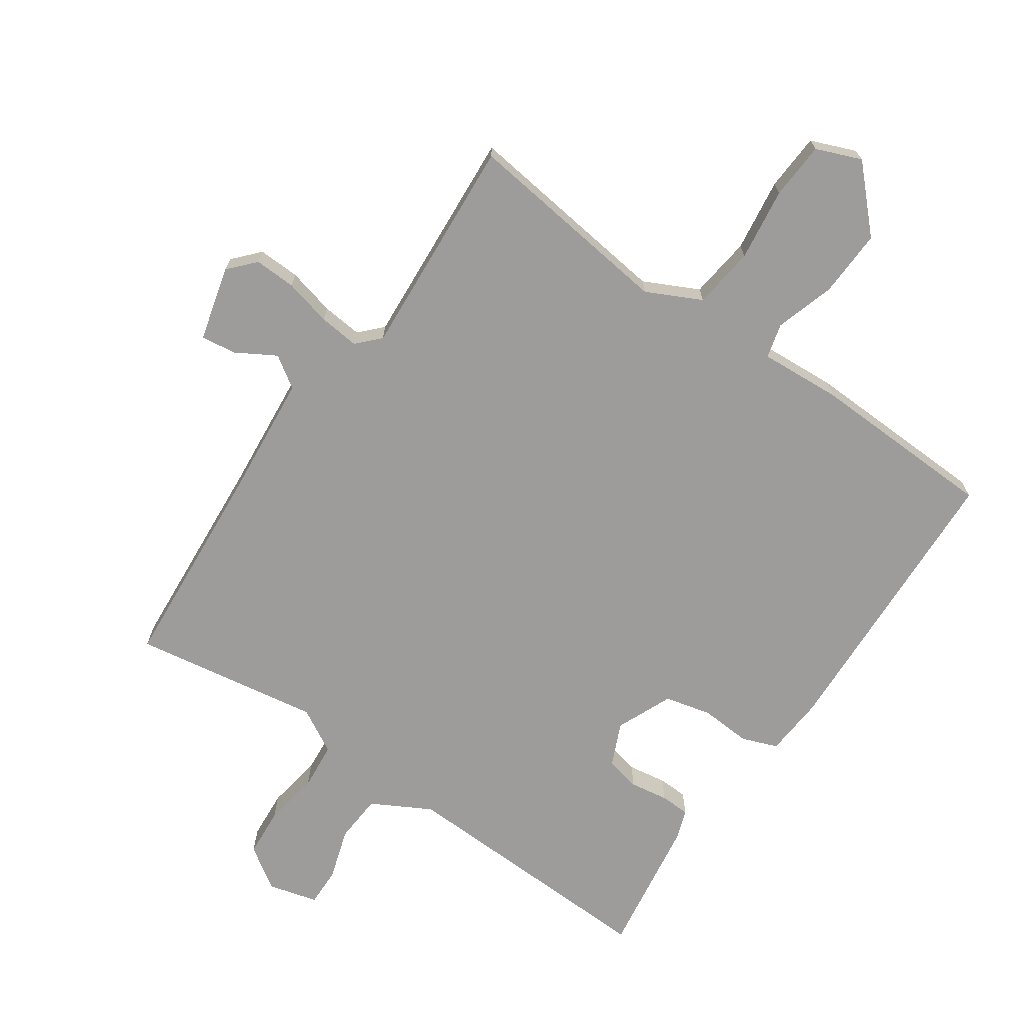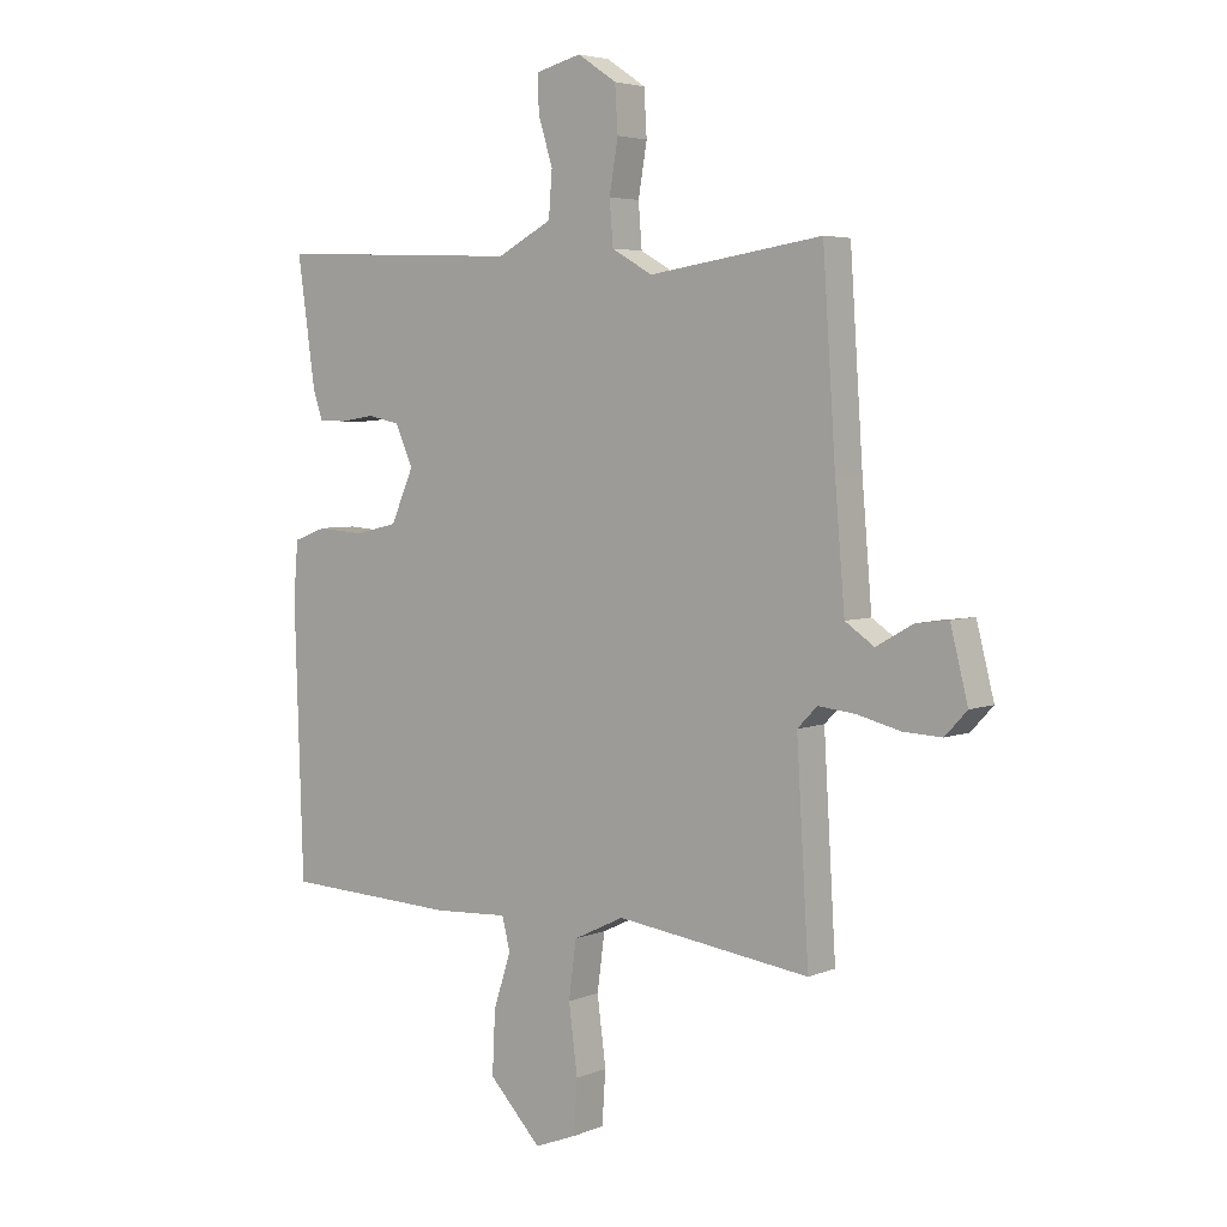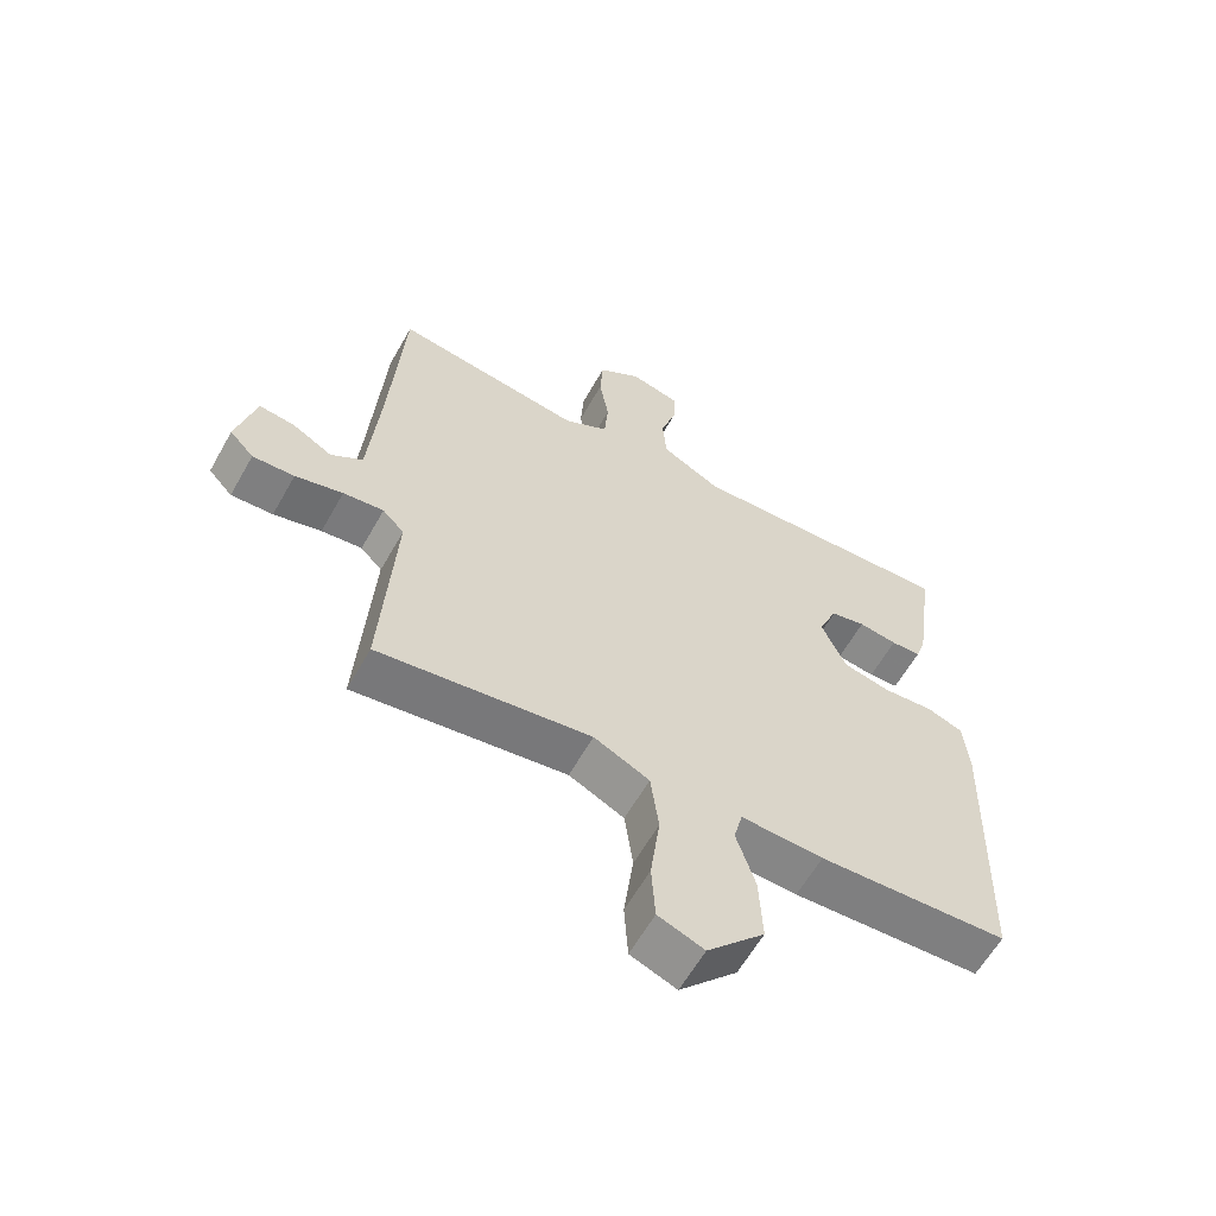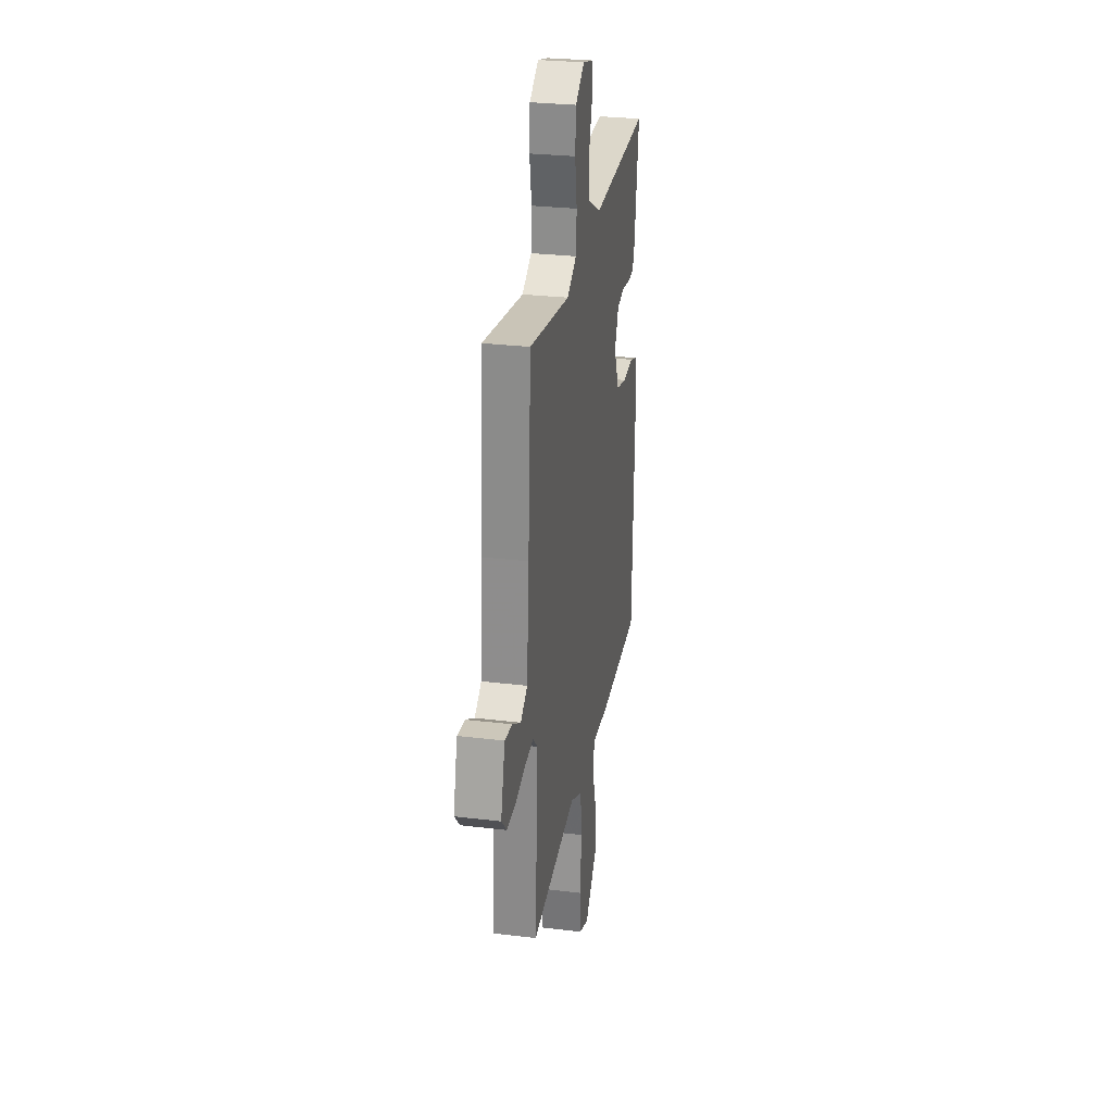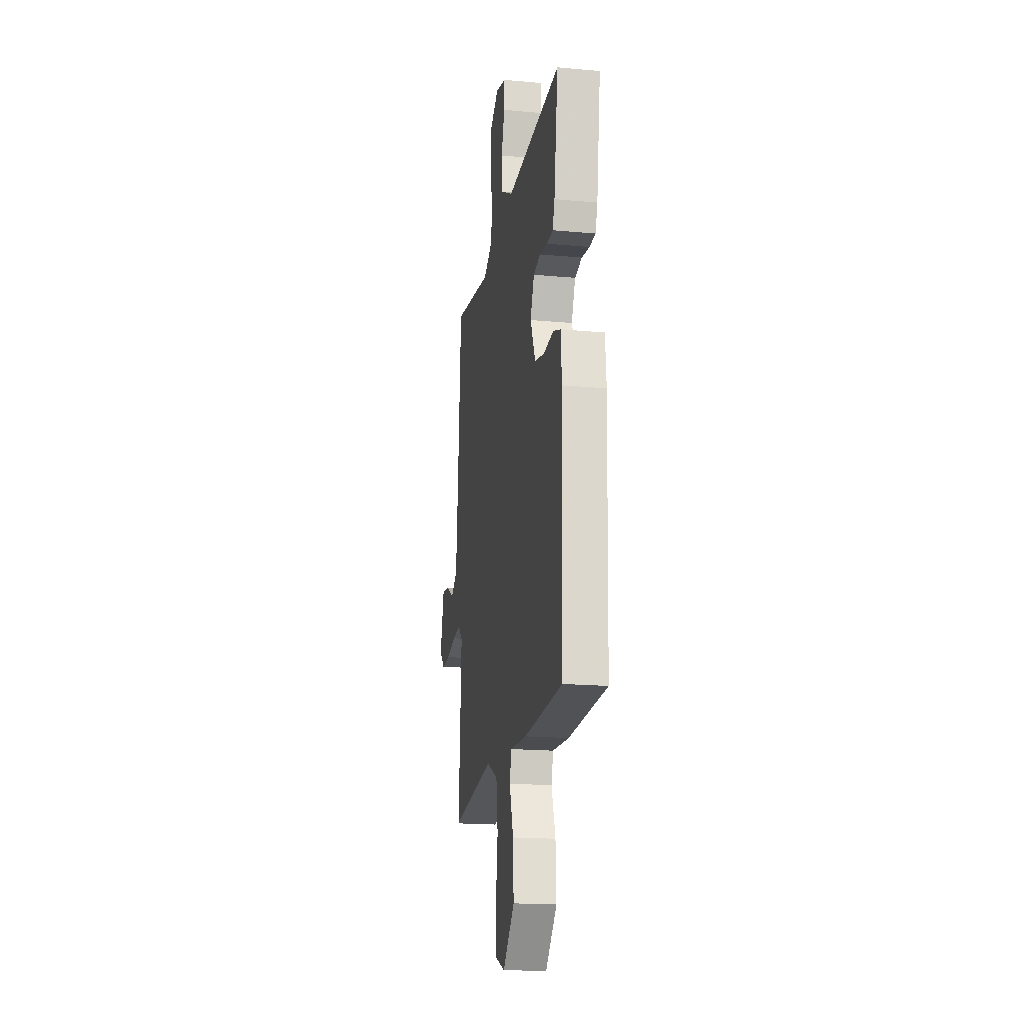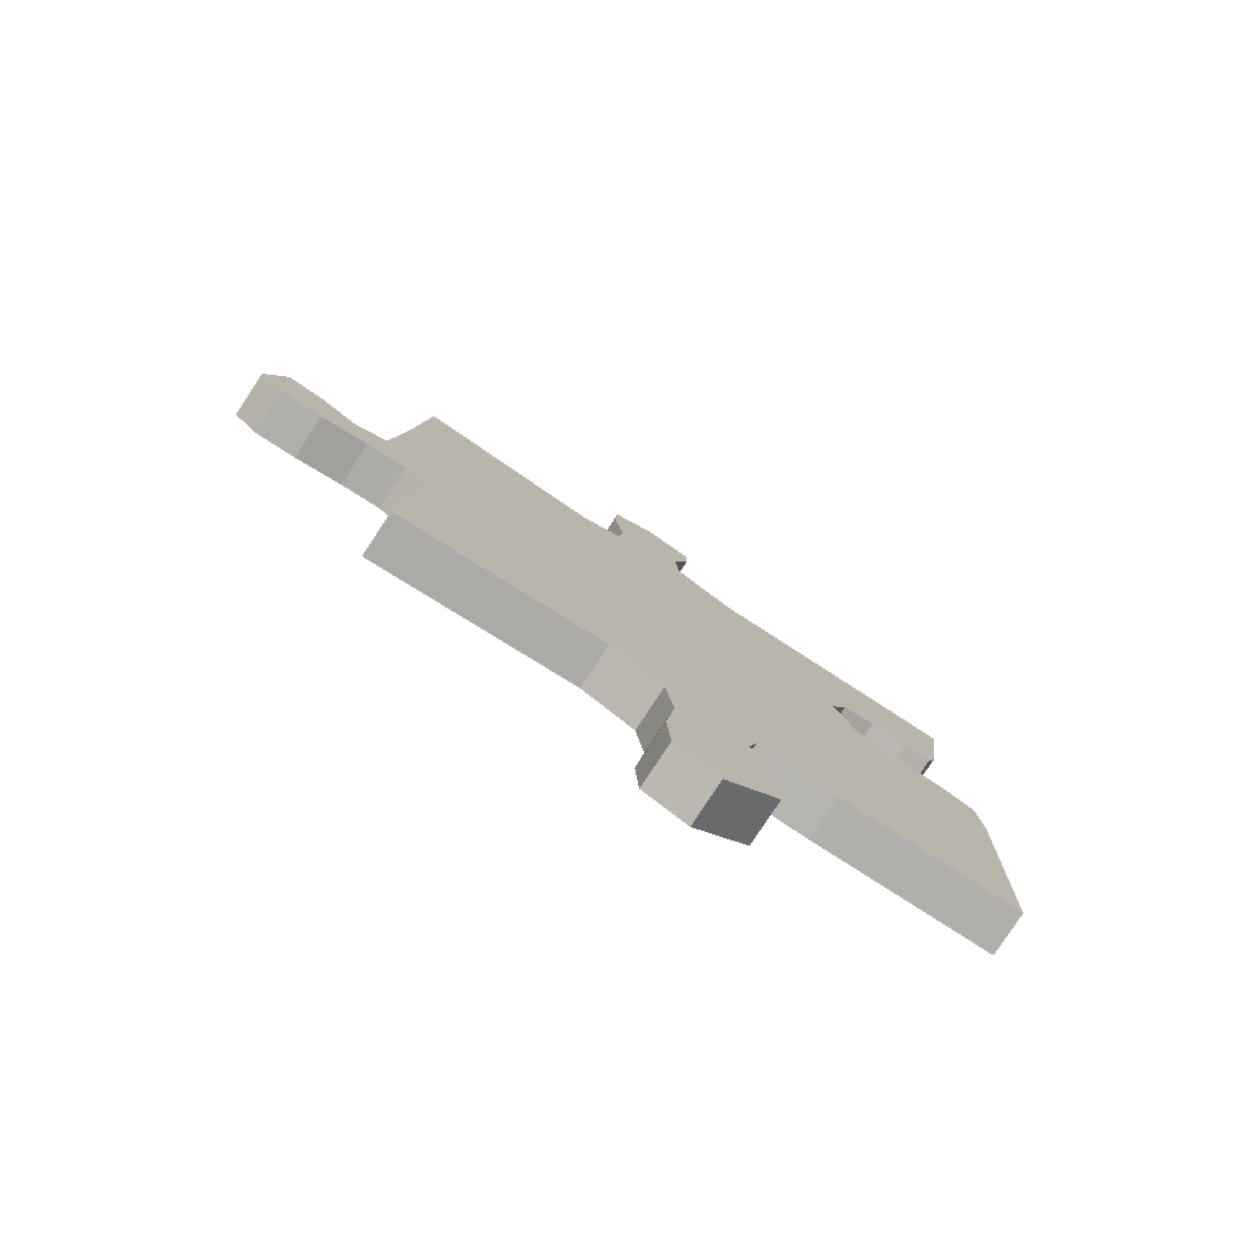
<metadata>
{"format":"obj","ext":"obj","renderer":"f3d","projection":"perspective","resolution":1024,"background":"white","views":[{"elev":-70.1,"azim":145.9,"up":"+Y"},{"elev":4.5,"azim":37.8,"up":"+Z"},{"elev":-60.9,"azim":150.7,"up":"+Z"},{"elev":28.2,"azim":100.4,"up":"+Z"},{"elev":-18.3,"azim":-100.1,"up":"+Z"},{"elev":-79.5,"azim":146.8,"up":"+Z"}]}
</metadata>
<code>
v -0.49 0.07 0.554
v -0.065 0.07 0.536
v 0.029 0.07 0.586
v 0.035 0.07 0.663
v 0.01 0.07 0.744
v 0.009 0.07 0.806
v 0.087 0.07 0.826
v 0.154 0.07 0.781
v 0.159 0.07 0.703
v 0.144 0.07 0.615
v 0.15 0.07 0.54
v 0.22 0.07 0.5
v 0.518 0.07 0.545
v 0.54 0.07 0.215
v 0.557 0.07 0.013
v 0.607 0.07 -0.021
v 0.67 0.07 0.015
v 0.726 0.07 0.022
v 0.756 0.07 -0.097
v 0.718 0.07 -0.138
v 0.652 0.07 -0.135
v 0.577 0.07 -0.116
v 0.513 0.07 -0.109
v 0.479 0.07 -0.144
v 0.5 0.07 -0.496
v 0.166 0.07 -0.451
v 0.079 0.07 -0.493
v 0.066 0.07 -0.591
v 0.081 0.07 -0.707
v 0.075 0.07 -0.798
v 0.003 0.07 -0.826
v -0.087 0.07 -0.731
v -0.082 0.07 -0.624
v -0.052 0.07 -0.53
v -0.066 0.07 -0.475
v -0.195 0.07 -0.482
v -0.493 0.07 -0.469
v -0.508 0.07 -0.004
v -0.5 0.07 0.092
v -0.443 0.07 0.113
v -0.363 0.07 0.107
v -0.289 0.07 0.124
v -0.25 0.07 0.213
v -0.28 0.07 0.282
v -0.335 0.07 0.294
v -0.396 0.07 0.285
v -0.443 0.07 0.287
v -0.459 0.07 0.334
v -0.49 0 0.554
v -0.065 0 0.536
v 0.029 0 0.586
v 0.035 0 0.663
v 0.01 0 0.744
v 0.009 0 0.806
v 0.087 0 0.826
v 0.154 0 0.781
v 0.159 0 0.703
v 0.144 0 0.615
v 0.15 0 0.54
v 0.22 0 0.5
v 0.518 0 0.545
v 0.54 0 0.215
v 0.557 0 0.013
v 0.607 0 -0.021
v 0.67 0 0.015
v 0.726 0 0.022
v 0.756 0 -0.097
v 0.718 0 -0.138
v 0.652 0 -0.135
v 0.577 0 -0.116
v 0.513 0 -0.109
v 0.479 0 -0.144
v 0.5 0 -0.496
v 0.166 0 -0.451
v 0.079 0 -0.493
v 0.066 0 -0.591
v 0.081 0 -0.707
v 0.075 0 -0.798
v 0.003 0 -0.826
v -0.087 0 -0.731
v -0.082 0 -0.624
v -0.052 0 -0.53
v -0.066 0 -0.475
v -0.195 0 -0.482
v -0.493 0 -0.469
v -0.508 0 -0.004
v -0.5 0 0.092
v -0.443 0 0.113
v -0.363 0 0.107
v -0.289 0 0.124
v -0.25 0 0.213
v -0.28 0 0.282
v -0.335 0 0.294
v -0.396 0 0.285
v -0.443 0 0.287
v -0.459 0 0.334
f 45 46 47 48
f 44 45 48 1
f 38 39 40 41
f 38 41 42
f 35 36 37 38
f 35 38 42
f 31 32 33 34
f 29 30 31 34
f 28 29 34 35
f 27 28 35 42
f 24 25 26
f 23 24 26 27
f 19 20 21 22
f 19 22 23
f 16 17 18 19
f 16 19 23
f 15 16 23 27
f 12 13 14
f 11 12 14 15
f 7 8 9 10
f 7 10 11
f 4 5 6 7
f 3 4 7 11
f 2 3 11 15
f 44 1 2 15
f 15 27 42 43
f 15 43 44
f 96 95 94 93
f 49 96 93 92
f 89 88 87 86
f 90 89 86
f 86 85 84 83
f 90 86 83
f 82 81 80 79
f 82 79 78 77
f 83 82 77 76
f 90 83 76 75
f 74 73 72
f 75 74 72 71
f 70 69 68 67
f 71 70 67
f 67 66 65 64
f 71 67 64
f 75 71 64 63
f 62 61 60
f 63 62 60 59
f 58 57 56 55
f 59 58 55
f 55 54 53 52
f 59 55 52 51
f 63 59 51 50
f 63 50 49 92
f 91 90 75 63
f 92 91 63
f 1 49 50 2
f 2 50 51 3
f 3 51 52 4
f 4 52 53 5
f 5 53 54 6
f 6 54 55 7
f 7 55 56 8
f 8 56 57 9
f 9 57 58 10
f 10 58 59 11
f 11 59 60 12
f 12 60 61 13
f 13 61 62 14
f 14 62 63 15
f 15 63 64 16
f 16 64 65 17
f 17 65 66 18
f 18 66 67 19
f 19 67 68 20
f 20 68 69 21
f 21 69 70 22
f 22 70 71 23
f 23 71 72 24
f 24 72 73 25
f 25 73 74 26
f 26 74 75 27
f 27 75 76 28
f 28 76 77 29
f 29 77 78 30
f 30 78 79 31
f 31 79 80 32
f 32 80 81 33
f 33 81 82 34
f 34 82 83 35
f 35 83 84 36
f 36 84 85 37
f 37 85 86 38
f 38 86 87 39
f 39 87 88 40
f 40 88 89 41
f 41 89 90 42
f 42 90 91 43
f 43 91 92 44
f 44 92 93 45
f 45 93 94 46
f 46 94 95 47
f 47 95 96 48
f 48 96 49 1

</code>
